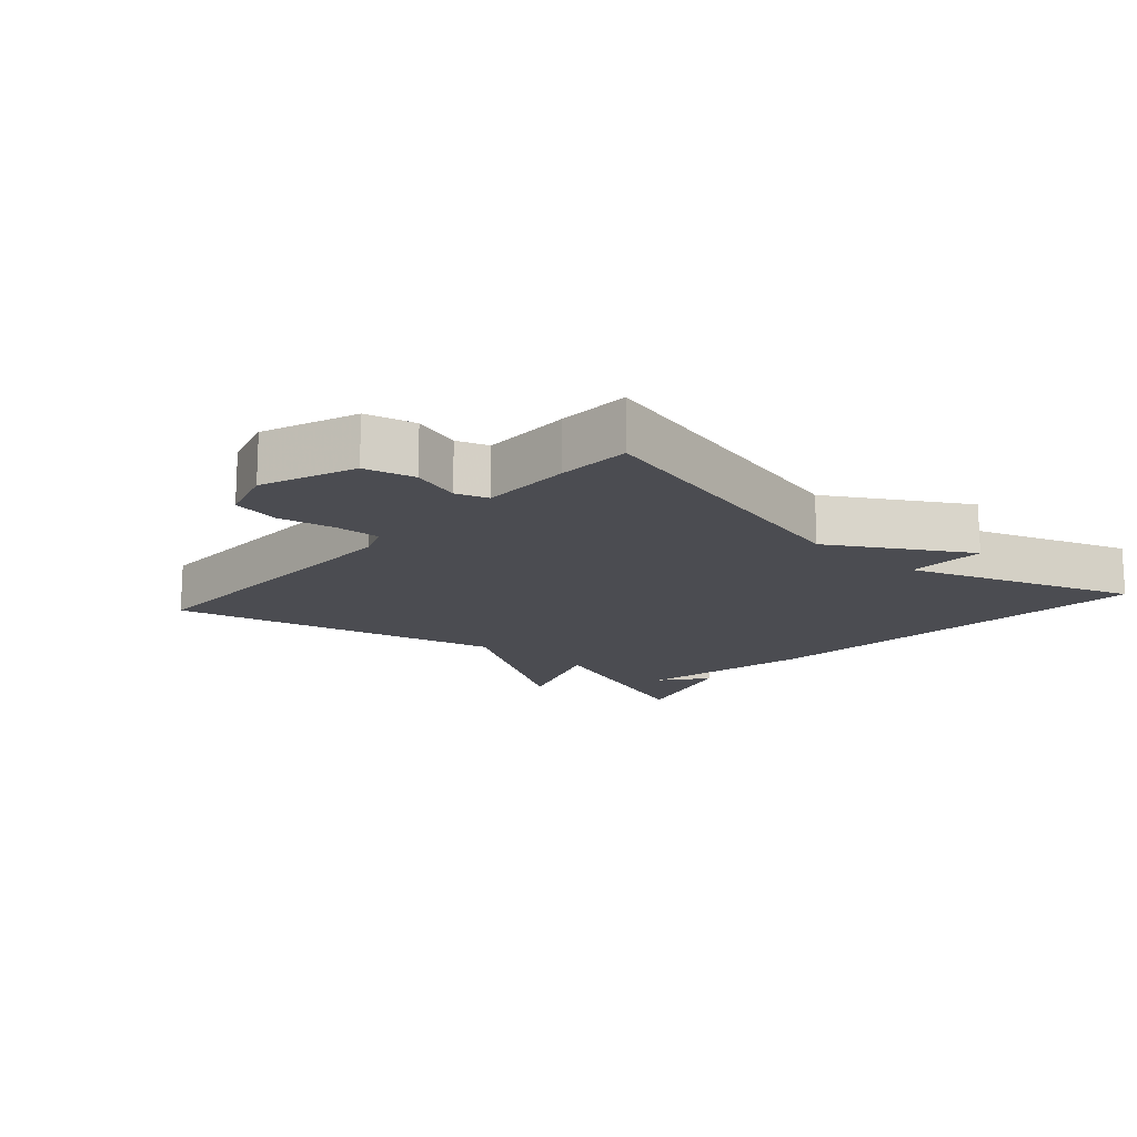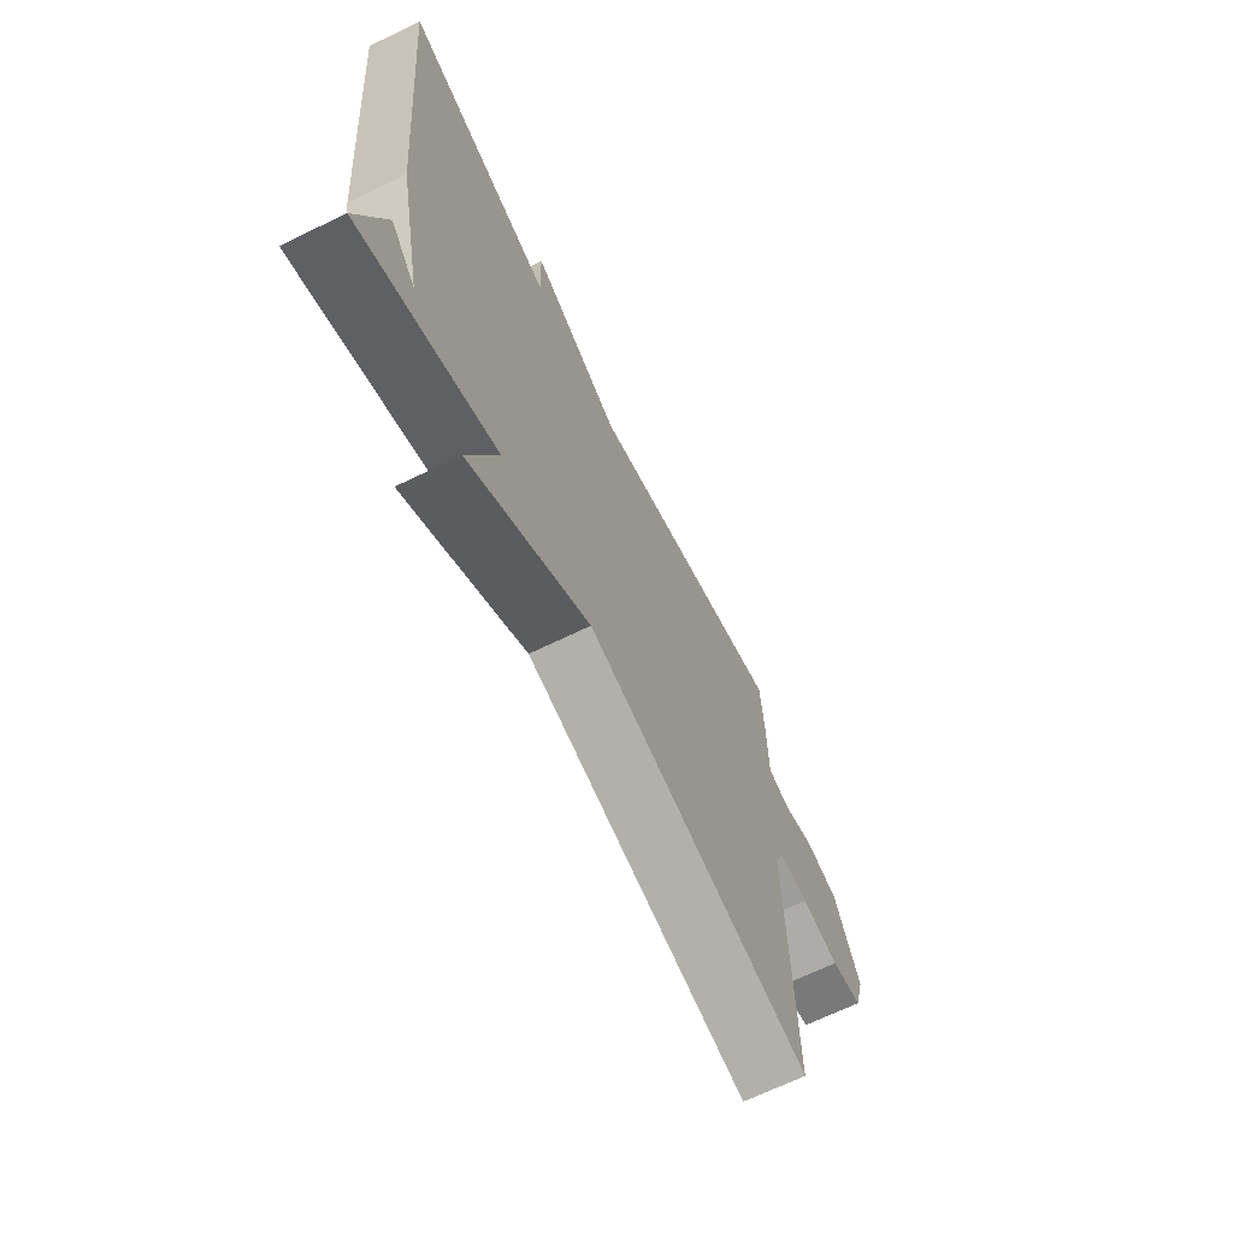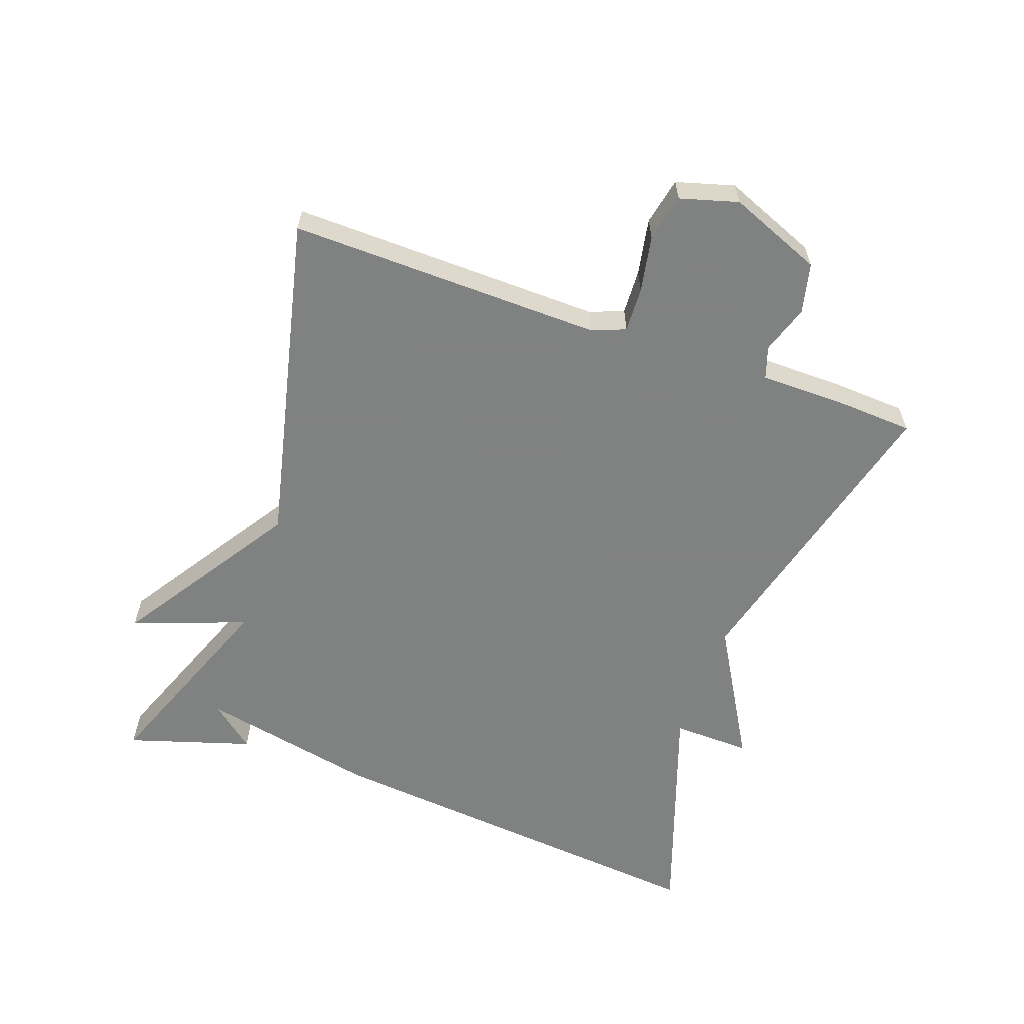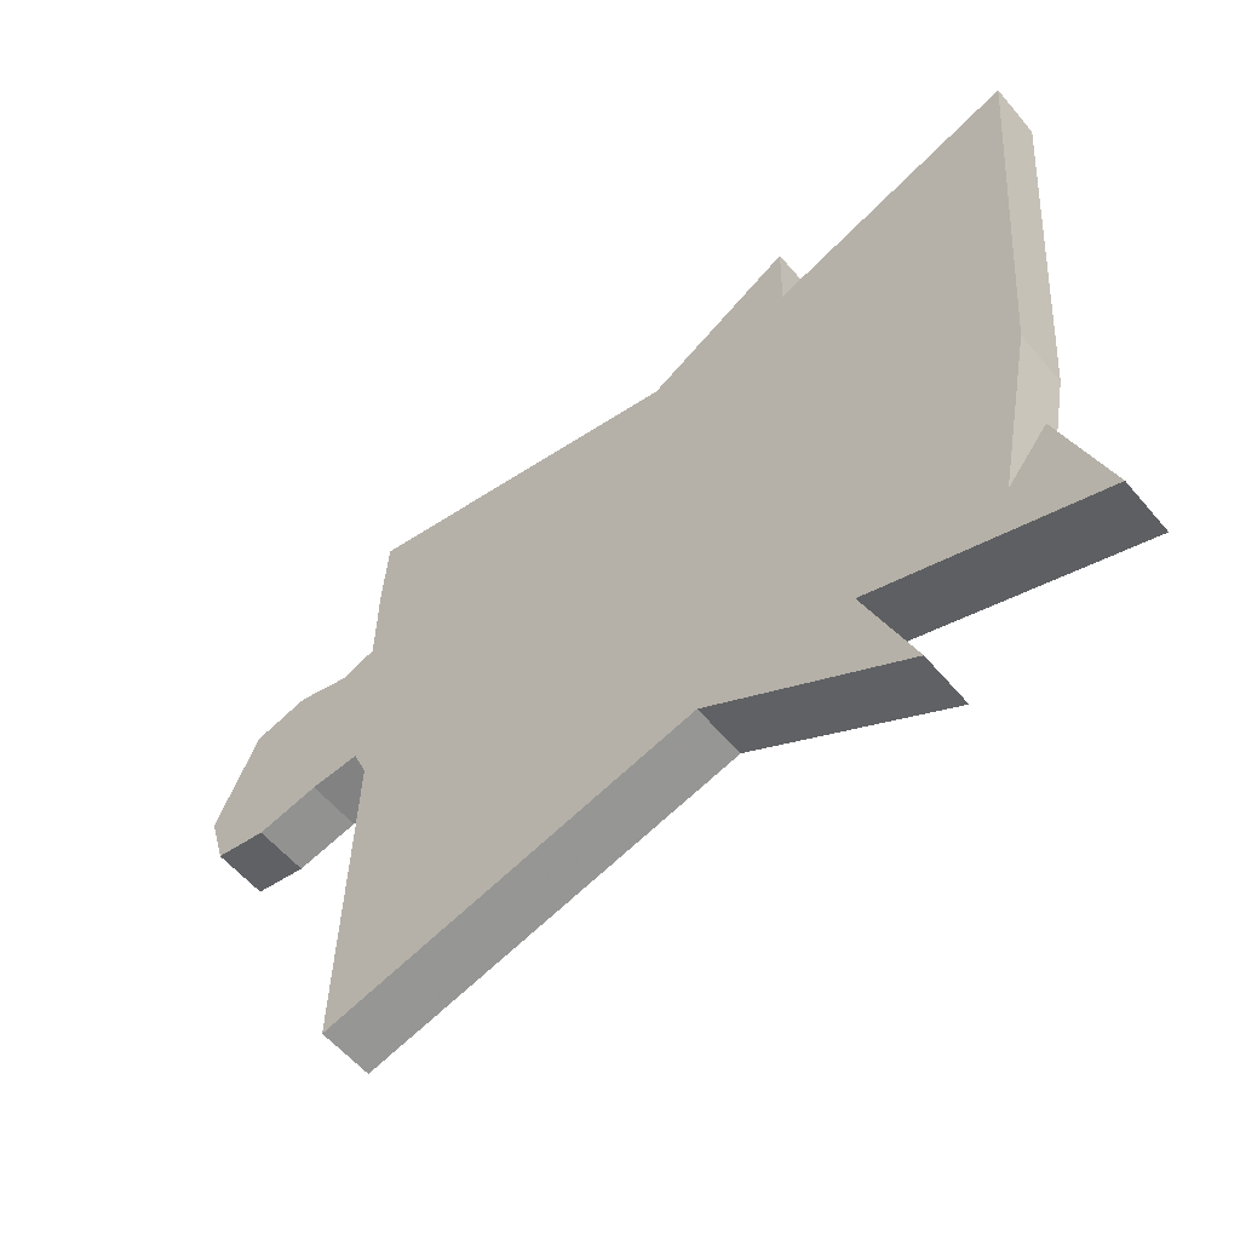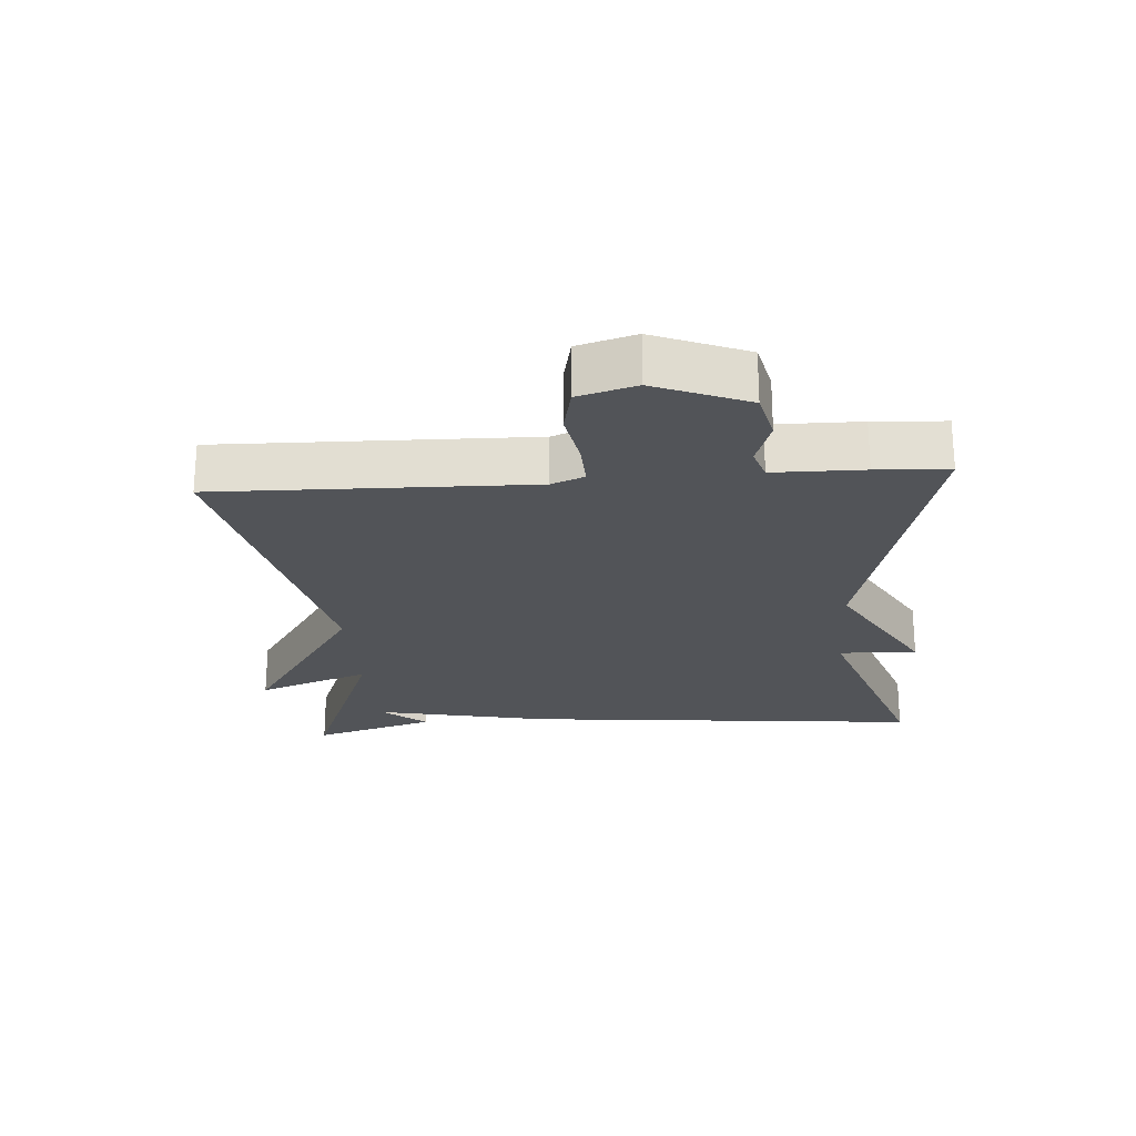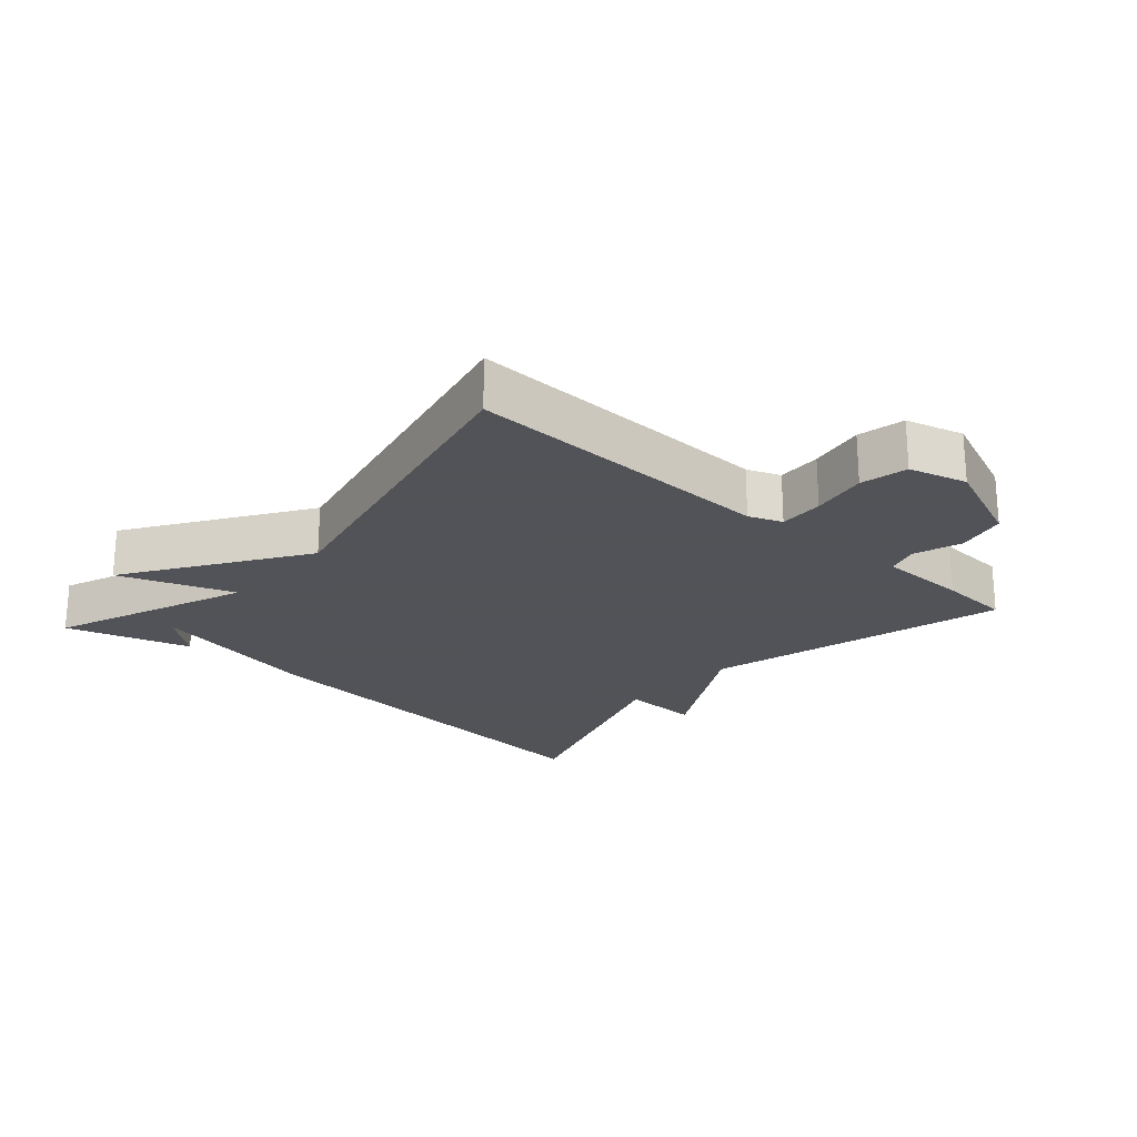
<metadata>
{"format":"obj","ext":"obj","renderer":"f3d","projection":"perspective","resolution":1024,"background":"white","views":[{"elev":-15.4,"azim":-41.1,"up":"+Y"},{"elev":-68.2,"azim":115.9,"up":"+Z"},{"elev":-60.3,"azim":-109.6,"up":"+Y"},{"elev":-58.9,"azim":40.1,"up":"+Z"},{"elev":-23.2,"azim":-86.0,"up":"+Y"},{"elev":-22.5,"azim":-131.9,"up":"+Y"}]}
</metadata>
<code>
v 0.5 0.07 -0.5
v 0.201 0.07 -0.385
v 0.265 0.07 -0.557
v 0.001 0.07 -0.385
v -0.5 0.07 -0.5
v -0.491 0.07 -0.028
v -0.511 0.07 0.022
v -0.578 0.07 0.019
v -0.663 0.07 0.003
v -0.734 0.07 0.018
v -0.759 0.07 0.105
v -0.703 0.07 0.245
v -0.628 0.07 0.263
v -0.555 0.07 0.239
v -0.507 0.07 0.255
v -0.506 0.07 0.391
v -0.5 0.07 0.5
v -0.041 0.07 0.382
v 0.162 0.07 0.5
v 0.159 0.07 0.382
v 0.5 0.07 0.5
v 0.442 0.07 -0.113
v 0.387 0.07 -0.38
v 0.442 0.07 -0.313
v 0.5 0 -0.5
v 0.201 0 -0.385
v 0.265 0 -0.557
v 0.001 0 -0.385
v -0.5 0 -0.5
v -0.491 0 -0.028
v -0.511 0 0.022
v -0.578 0 0.019
v -0.663 0 0.003
v -0.734 0 0.018
v -0.759 0 0.105
v -0.703 0 0.245
v -0.628 0 0.263
v -0.555 0 0.239
v -0.507 0 0.255
v -0.506 0 0.391
v -0.5 0 0.5
v -0.041 0 0.382
v 0.162 0 0.5
v 0.159 0 0.382
v 0.5 0 0.5
v 0.442 0 -0.113
v 0.387 0 -0.38
v 0.442 0 -0.313
f 23 24 1
f 20 21 22 23
f 18 19 20
f 18 20 23
f 17 18 23
f 16 17 23
f 15 16 23
f 23 1 2
f 15 23 2
f 14 15 2
f 12 13 14
f 11 12 14
f 10 11 14
f 9 10 14
f 8 9 14
f 7 8 14
f 2 3 4
f 14 2 4
f 7 14 4
f 6 7 4
f 4 5 6
f 25 48 47
f 47 46 45 44
f 44 43 42
f 47 44 42
f 47 42 41
f 47 41 40
f 47 40 39
f 26 25 47
f 26 47 39
f 26 39 38
f 38 37 36
f 38 36 35
f 38 35 34
f 38 34 33
f 38 33 32
f 38 32 31
f 28 27 26
f 28 26 38
f 28 38 31
f 28 31 30
f 30 29 28
f 1 25 26 2
f 2 26 27 3
f 3 27 28 4
f 4 28 29 5
f 5 29 30 6
f 6 30 31 7
f 7 31 32 8
f 8 32 33 9
f 9 33 34 10
f 10 34 35 11
f 11 35 36 12
f 12 36 37 13
f 13 37 38 14
f 14 38 39 15
f 15 39 40 16
f 16 40 41 17
f 17 41 42 18
f 18 42 43 19
f 19 43 44 20
f 20 44 45 21
f 21 45 46 22
f 22 46 47 23
f 23 47 48 24
f 24 48 25 1

</code>
